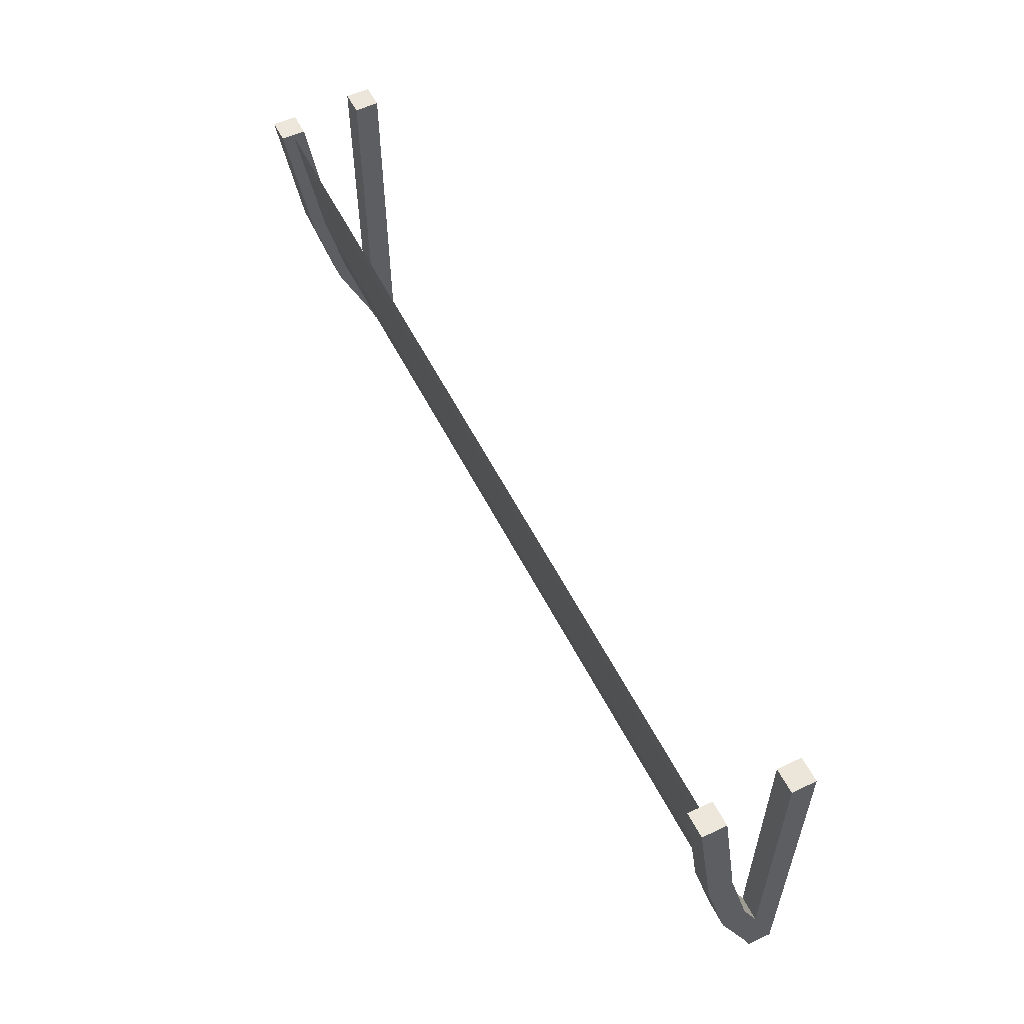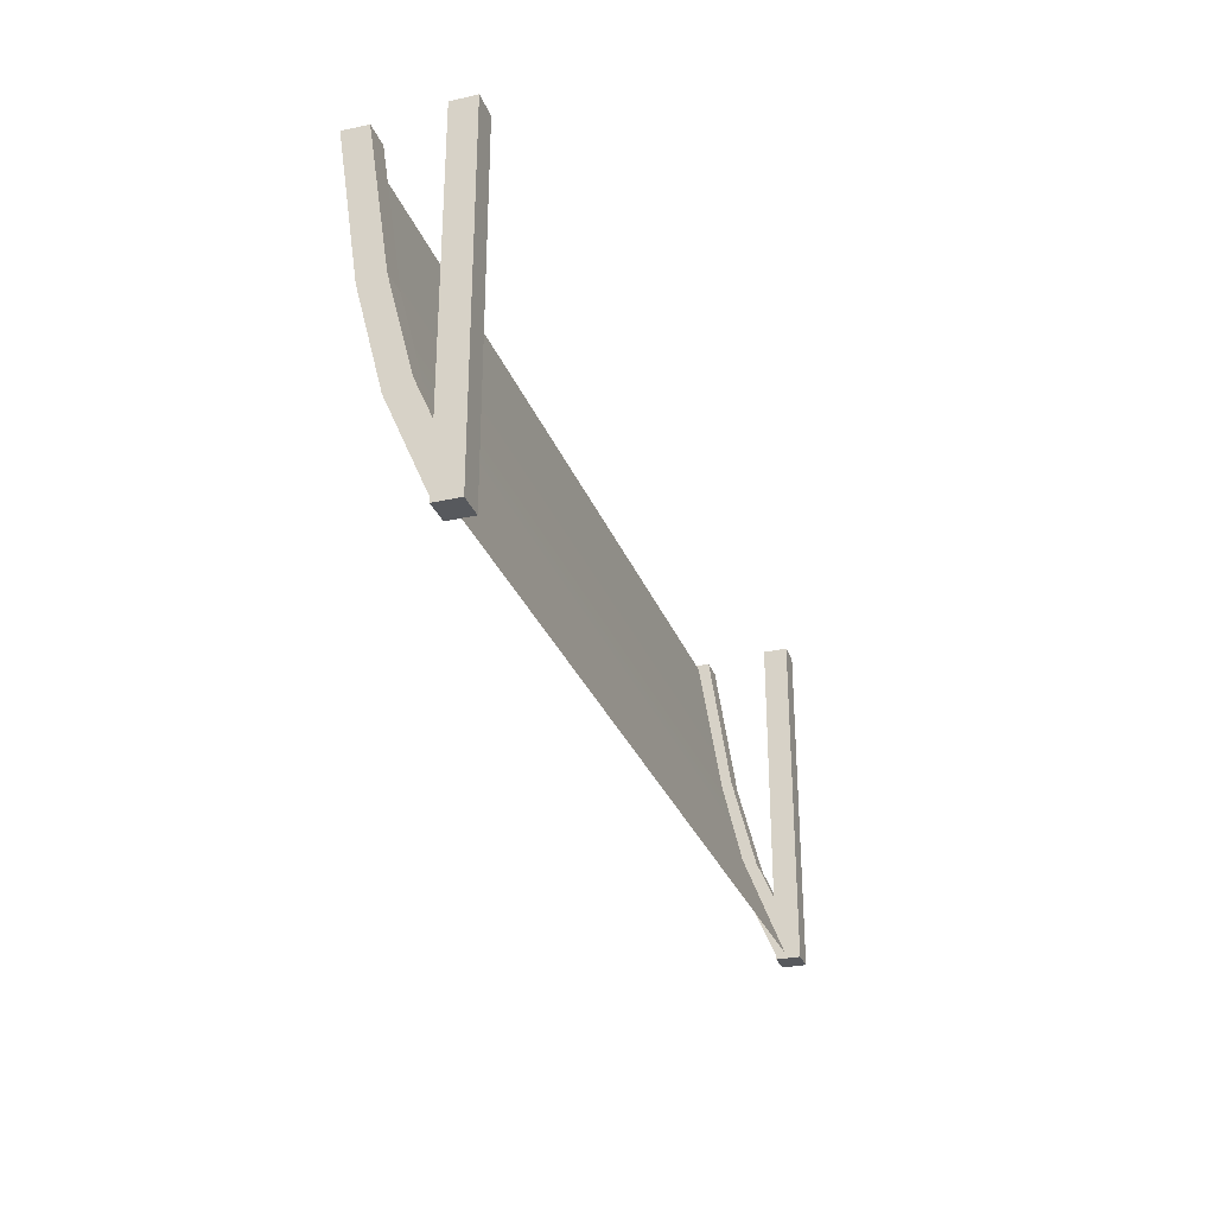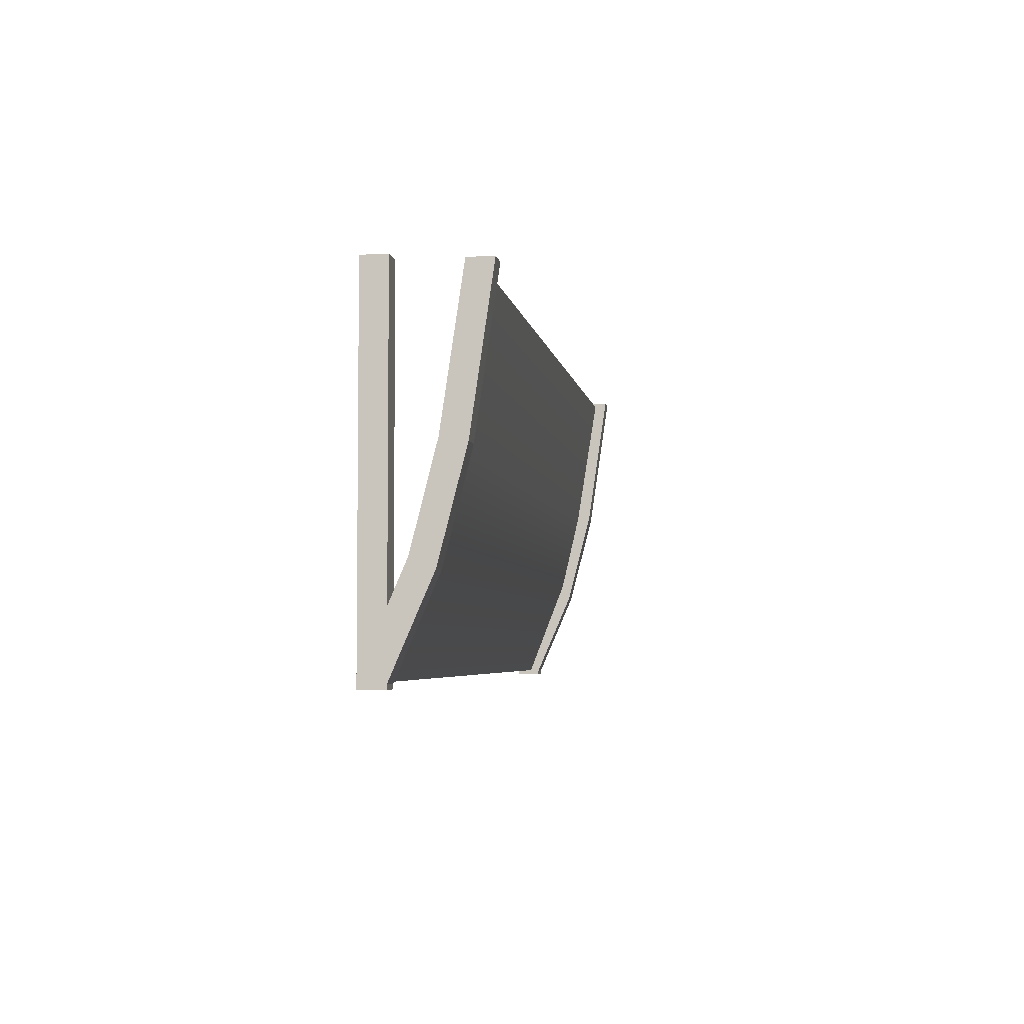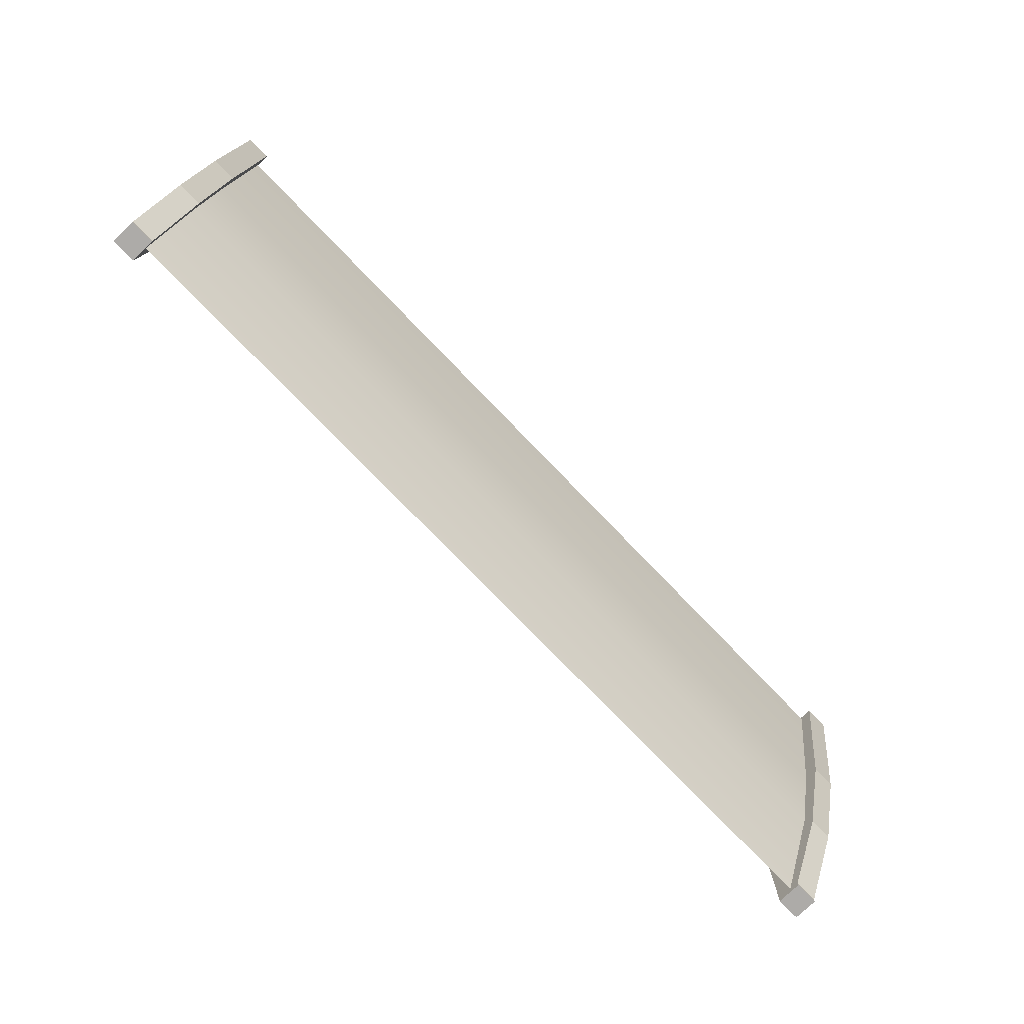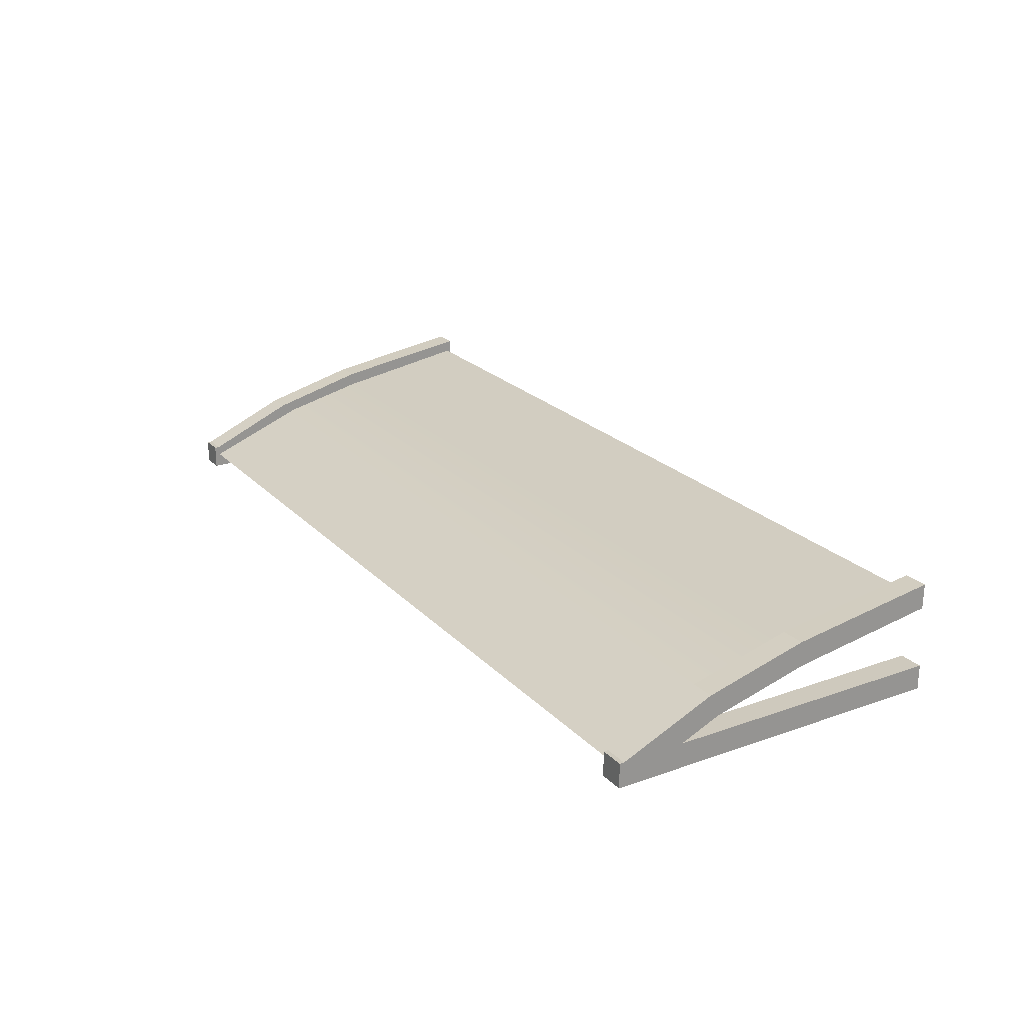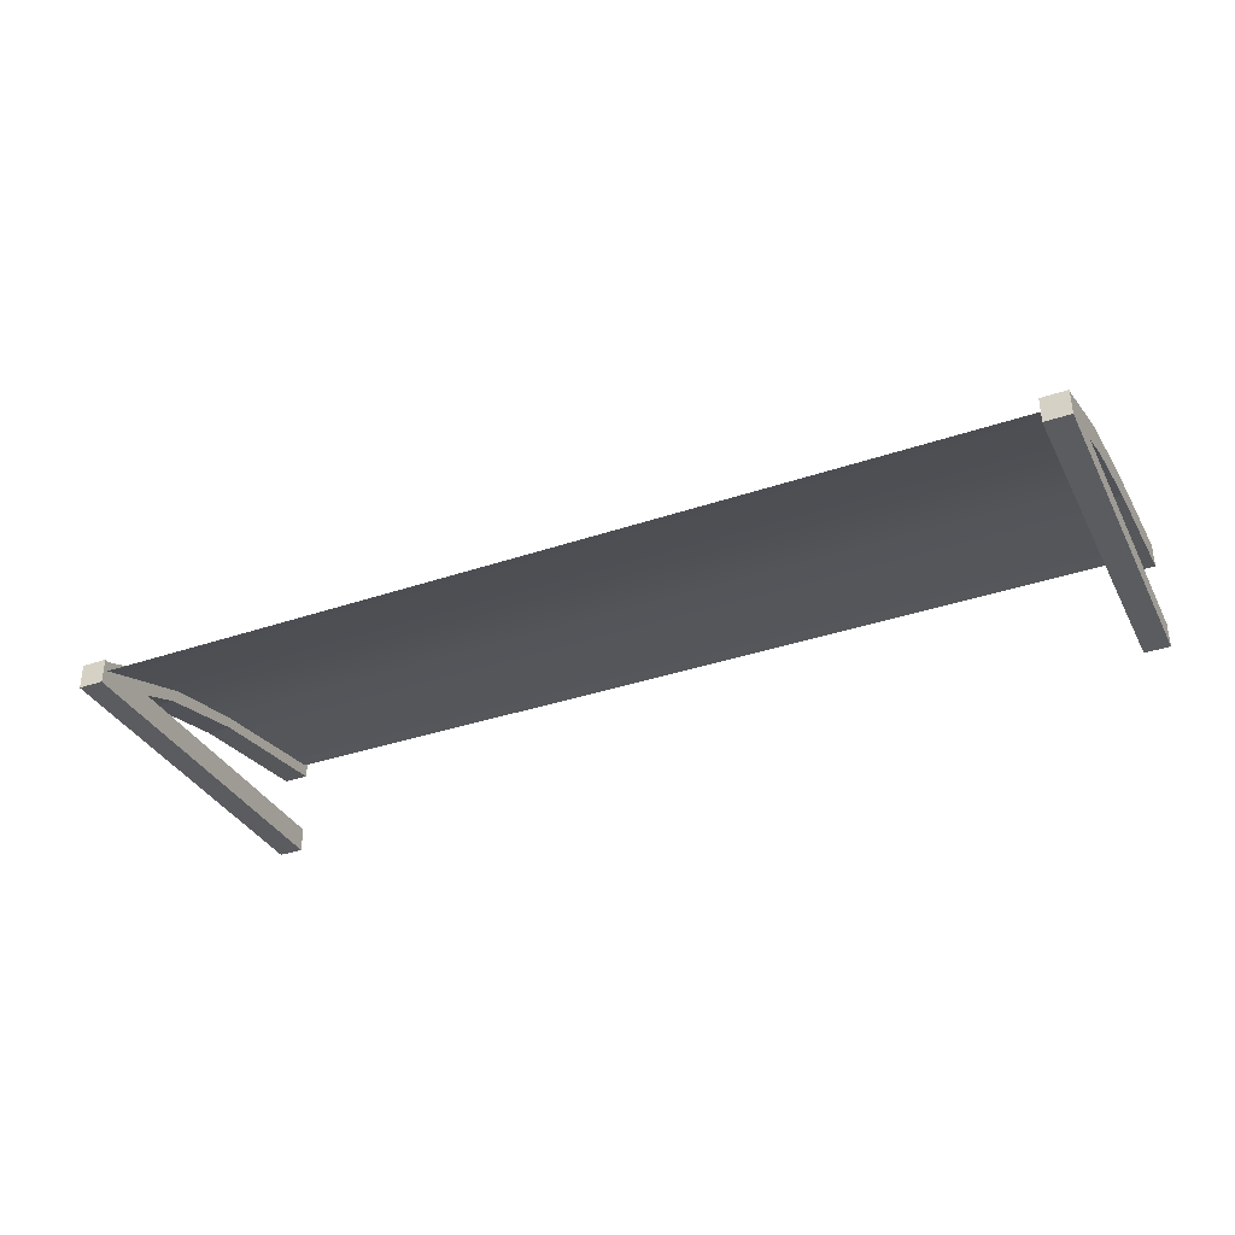
<metadata>
{"format":"obj","ext":"obj","renderer":"f3d","projection":"perspective","resolution":1024,"background":"white","views":[{"elev":56.0,"azim":-116.5,"up":"+Z"},{"elev":-29.3,"azim":-71.6,"up":"+Z"},{"elev":-4.2,"azim":98.4,"up":"+Z"},{"elev":-76.5,"azim":134.0,"up":"+Z"},{"elev":22.7,"azim":-121.3,"up":"+Y"},{"elev":-35.3,"azim":-155.6,"up":"+Y"}]}
</metadata>
<code>
o Awning_Cube.022
v -0.8962 -0.07965 -0.3526
v -0.8962 -0.03005 -0.3526
v -0.8962 -0.07965 0.3526
v -0.8962 -0.03005 0.3526
v -0.9458 -0.07965 -0.3526
v -0.9458 -0.03005 -0.3526
v -0.9458 -0.07965 0.3526
v -0.9458 -0.03005 0.3526
v 0.9374 -0.07965 -0.3526
v 0.9374 -0.03005 -0.3526
v 0.9374 -0.07965 0.3526
v 0.9374 -0.03005 0.3526
v 0.8878 -0.07965 -0.3526
v 0.8878 -0.03005 -0.3526
v 0.8878 -0.07965 0.3526
v 0.8878 -0.03005 0.3526
v -0.8962 -0.07931 -0.3324
v -0.8962 -0.03375 -0.352
v -0.8962 0.004023 -0.1389
v -0.8962 0.04958 -0.1586
v -0.9458 -0.07931 -0.3324
v -0.9458 -0.03375 -0.352
v -0.9458 0.004023 -0.1389
v -0.9458 0.04958 -0.1586
v 0.9374 -0.07931 -0.3324
v 0.9374 -0.03375 -0.352
v 0.9374 0.004023 -0.1389
v 0.9374 0.04958 -0.1586
v 0.8878 -0.07931 -0.3324
v 0.8878 -0.03375 -0.352
v 0.8878 0.004023 -0.1389
v 0.8878 0.04958 -0.1586
v -0.8962 0.1018 0.04576
v -0.8962 0.05273 0.05299
v -0.9458 0.05273 0.05299
v -0.9458 0.1018 0.04576
v 0.9374 0.1018 0.04576
v 0.9374 0.05273 0.05299
v 0.8878 0.05273 0.05299
v 0.8878 0.1018 0.04576
v -0.8962 0.1455 0.3443
v -0.8962 0.09586 0.3434
v -0.9458 0.09586 0.3434
v -0.9458 0.1455 0.3443
v 0.9374 0.1455 0.3443
v 0.9374 0.09586 0.3434
v 0.8878 0.09586 0.3434
v 0.8878 0.1455 0.3443
v 0.9265 -0.0493 -0.3419
v -0.9265 -0.0493 -0.3419
v 0.9265 0.03345 -0.1271
v -0.9265 0.03345 -0.1271
v 0.9265 0.07332 0.04482
v -0.9265 0.07332 0.04482
v 0.9265 0.1194 0.3355
v -0.9265 0.1194 0.3355
v 0.9265 -0.0493 -0.3419
v -0.9265 -0.0493 -0.3419
v 0.9265 0.03345 -0.1271
v -0.9265 0.03345 -0.1271
v 0.9265 0.07332 0.04482
v -0.9265 0.07332 0.04482
v 0.9265 0.1194 0.3355
v -0.9265 0.1194 0.3355
f 2 3 1
f 4 7 3
f 8 5 7
f 6 1 5
f 7 1 3
f 4 6 8
f 10 11 9
f 12 15 11
f 16 13 15
f 14 9 13
f 15 9 11
f 12 14 16
f 17 20 19
f 23 36 24
f 23 22 21
f 22 17 21
f 23 17 19
f 20 22 24
f 25 28 27
f 32 37 28
f 32 29 31
f 30 25 29
f 31 25 27
f 28 30 32
f 37 46 38
f 40 45 37
f 27 37 38
f 19 35 23
f 31 40 32
f 27 39 31
f 24 33 20
f 19 33 34
f 41 43 42
f 45 47 46
f 36 41 33
f 33 42 34
f 40 47 48
f 38 47 39
f 36 43 44
f 34 43 35
f 2 4 3
f 4 8 7
f 8 6 5
f 6 2 1
f 7 5 1
f 4 2 6
f 10 12 11
f 12 16 15
f 16 14 13
f 14 10 9
f 15 13 9
f 12 10 14
f 17 18 20
f 23 35 36
f 23 24 22
f 22 18 17
f 23 21 17
f 20 18 22
f 25 26 28
f 32 40 37
f 32 30 29
f 30 26 25
f 31 29 25
f 28 26 30
f 37 45 46
f 40 48 45
f 27 28 37
f 19 34 35
f 31 39 40
f 27 38 39
f 24 36 33
f 19 20 33
f 41 44 43
f 45 48 47
f 36 44 41
f 33 41 42
f 40 39 47
f 38 46 47
f 36 35 43
f 34 42 43
f 50 51 49
f 52 53 51
f 54 55 53
f 59 58 57
f 61 60 59
f 63 62 61
f 50 52 51
f 52 54 53
f 54 56 55
f 59 60 58
f 61 62 60
f 63 64 62

</code>
